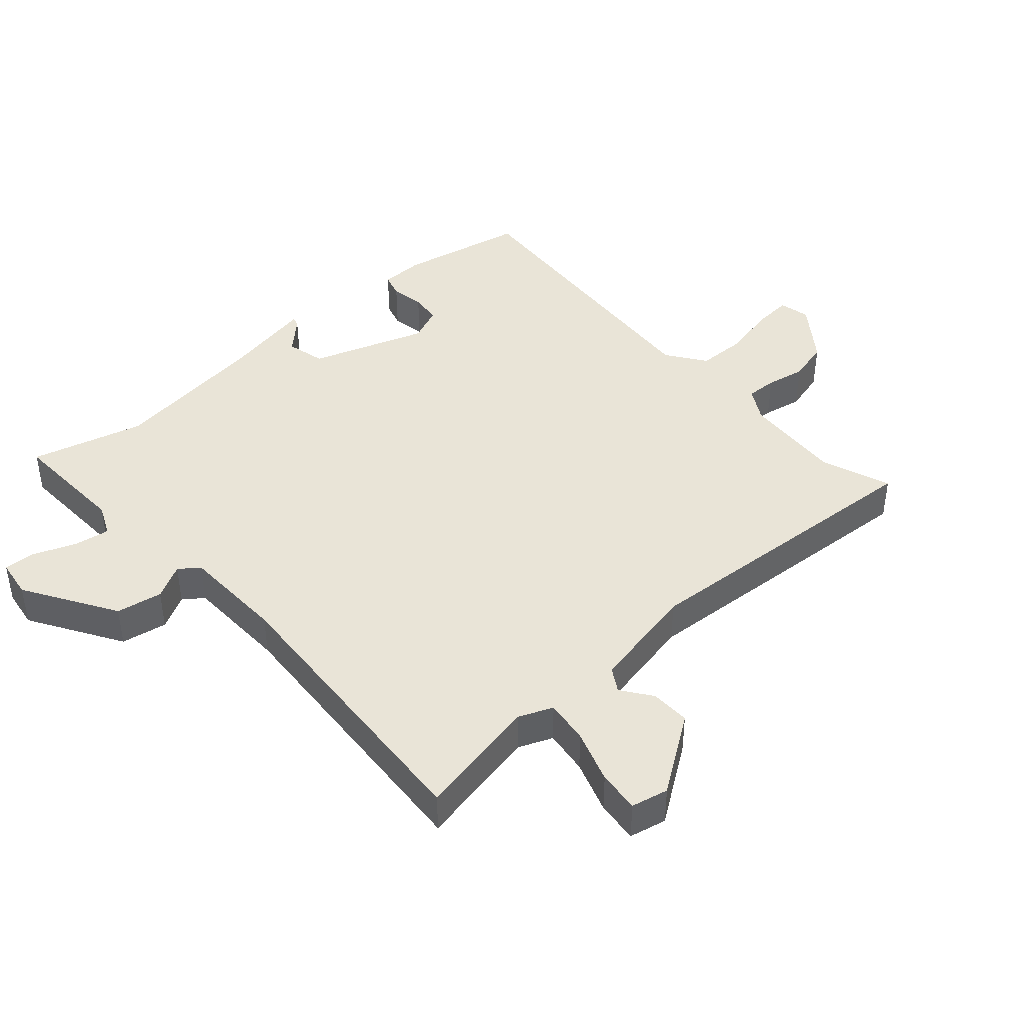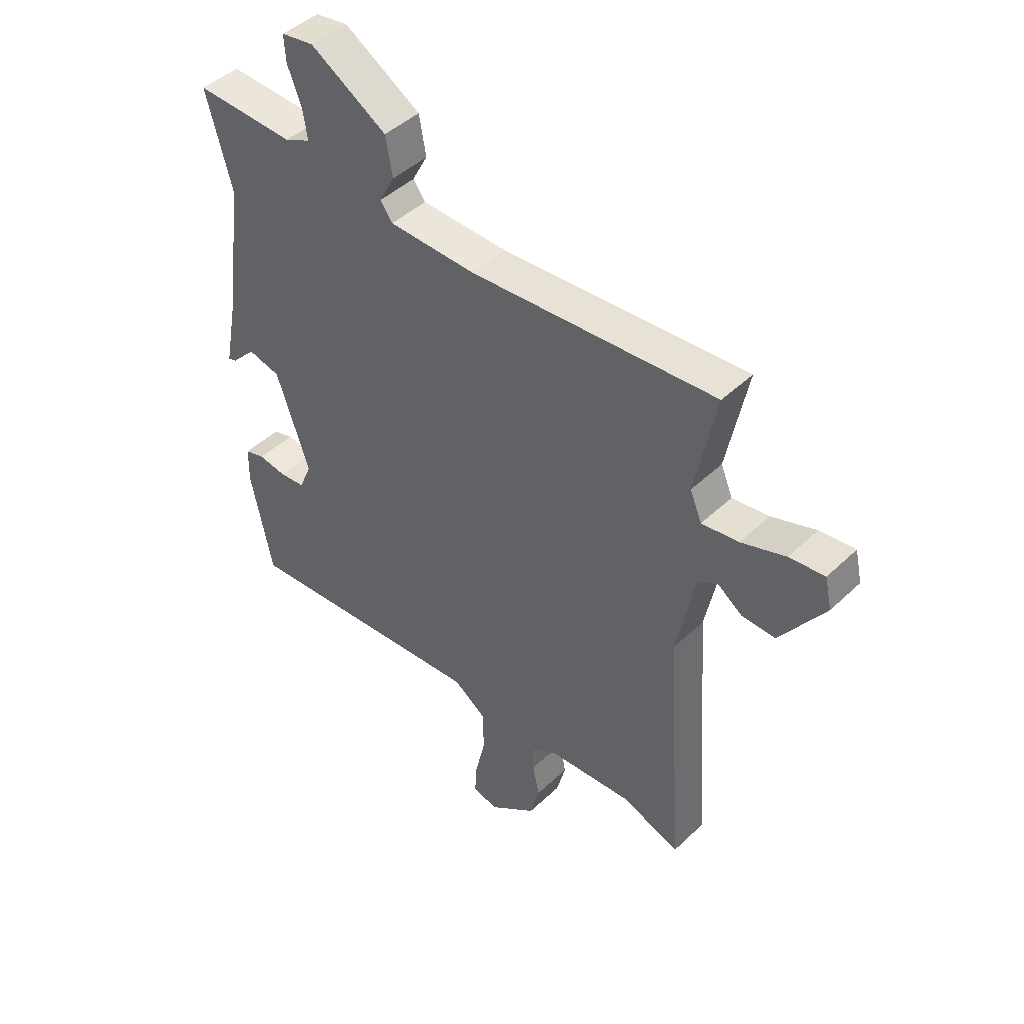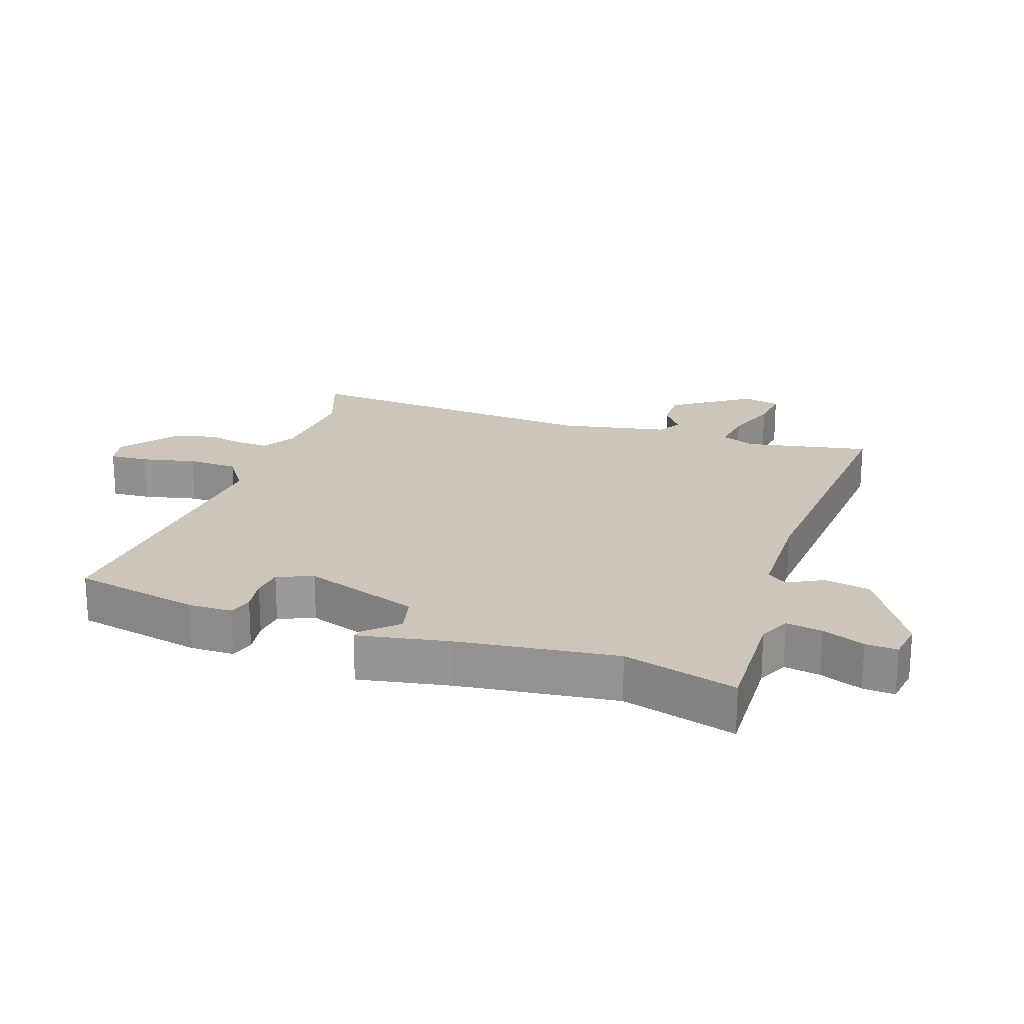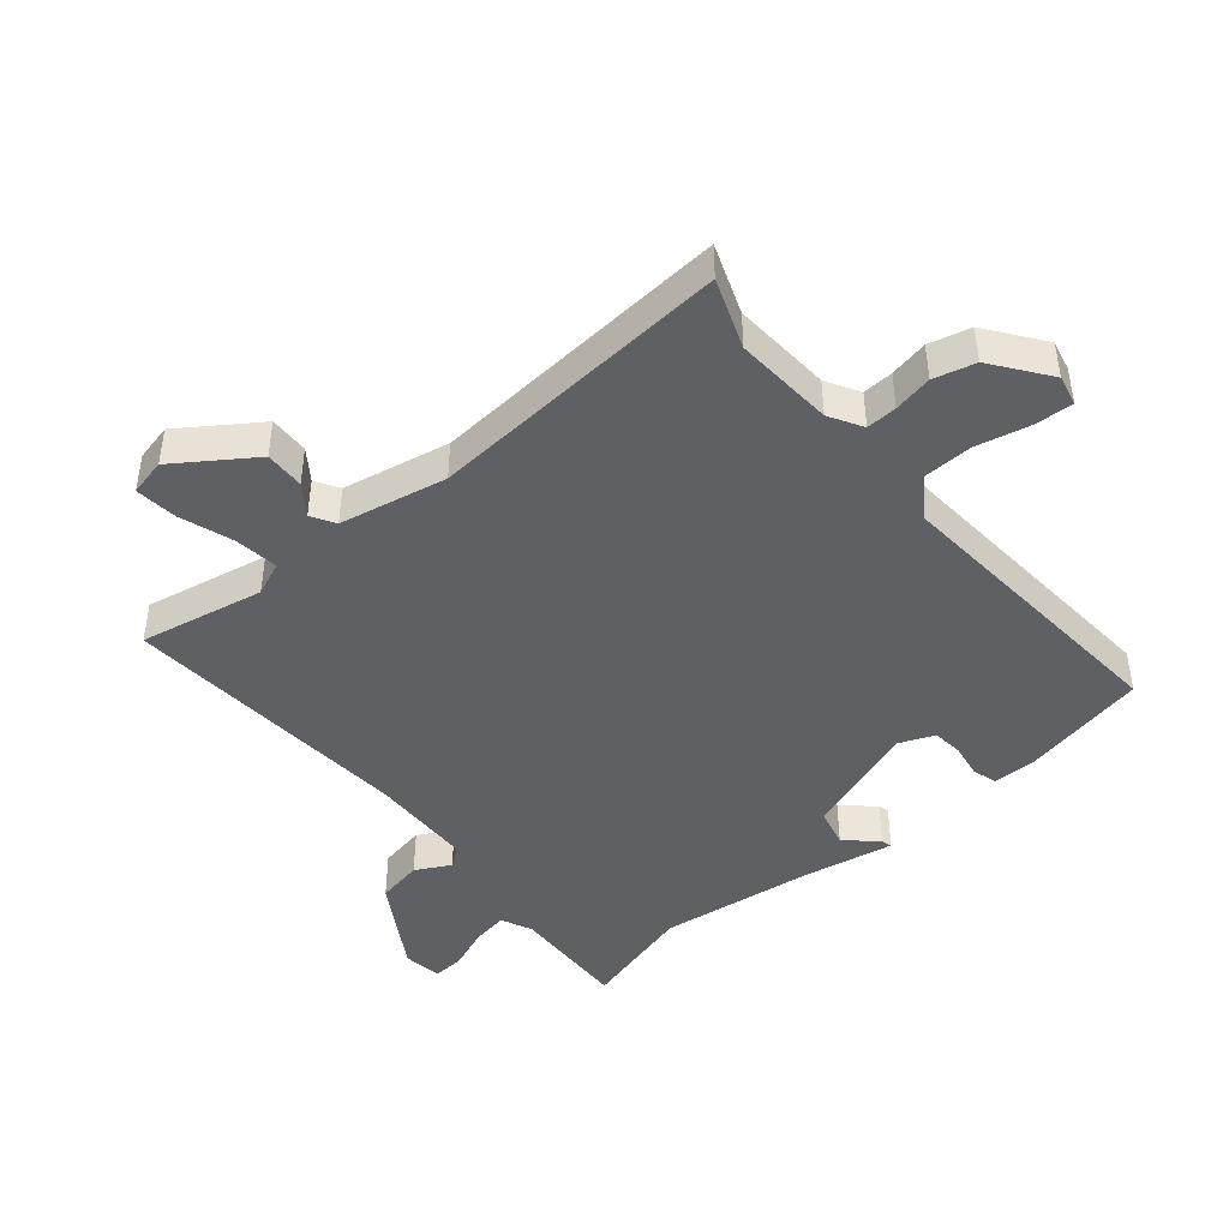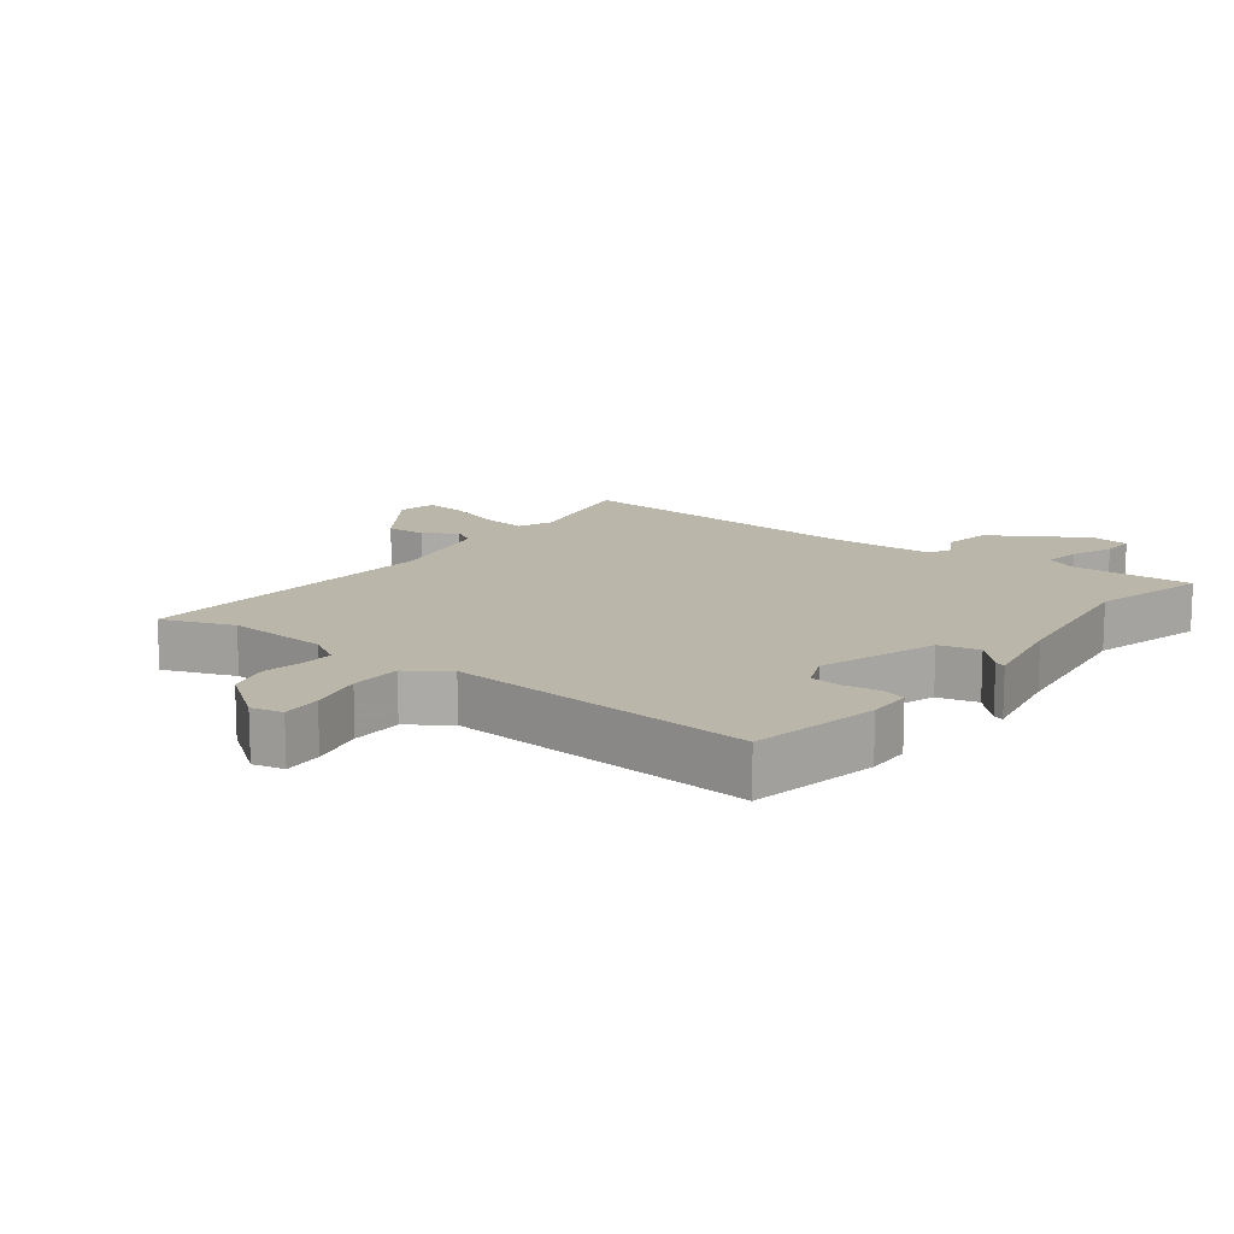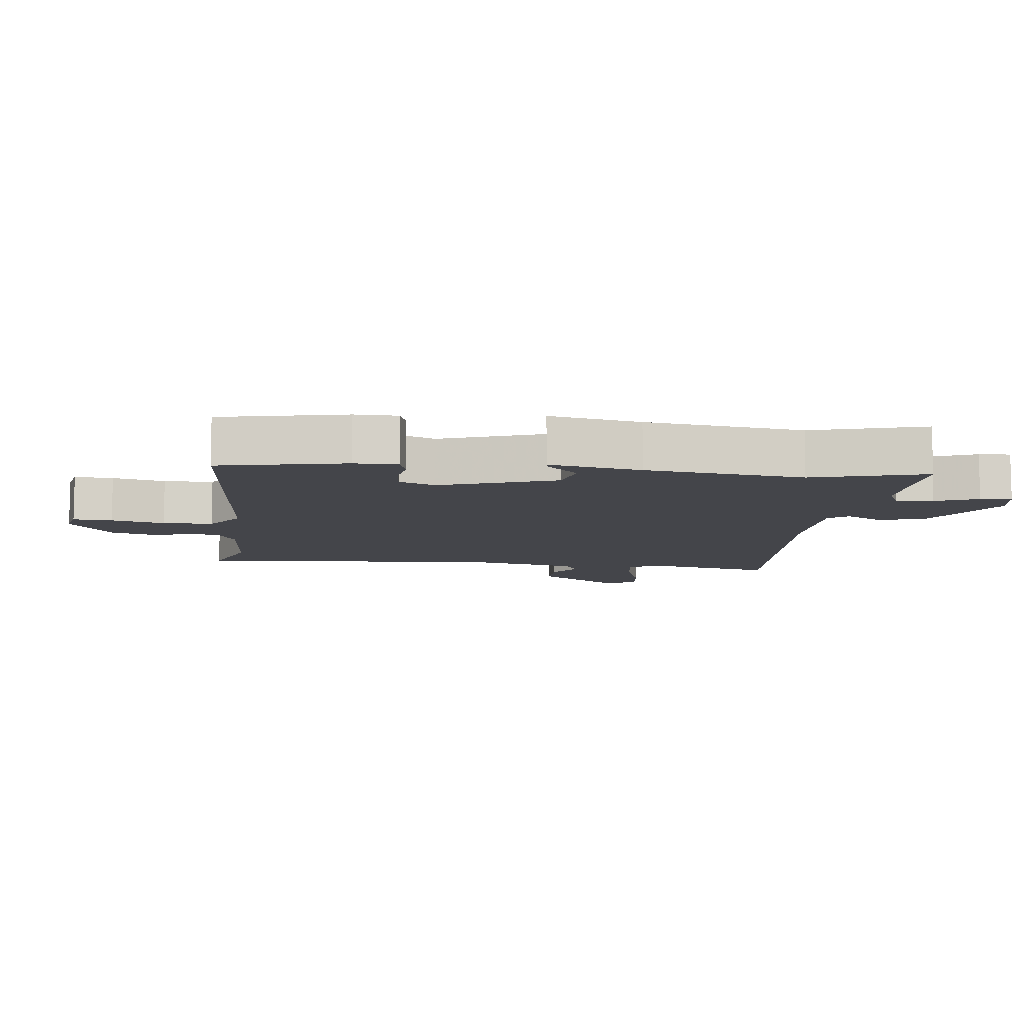
<metadata>
{"format":"obj","ext":"obj","renderer":"f3d","projection":"perspective","resolution":1024,"background":"white","views":[{"elev":42.9,"azim":48.3,"up":"+Y"},{"elev":44.8,"azim":42.4,"up":"+Z"},{"elev":21.0,"azim":-70.8,"up":"+Y"},{"elev":-44.6,"azim":130.1,"up":"+Y"},{"elev":13.8,"azim":-142.8,"up":"+Y"},{"elev":-9.3,"azim":-96.5,"up":"+Y"}]}
</metadata>
<code>
v -0.462 0.07 0.36
v -0.51 0.07 0.536
v -0.324 0.07 0.528
v -0.275 0.07 0.55
v -0.284 0.07 0.606
v -0.31 0.07 0.672
v -0.313 0.07 0.721
v -0.252 0.07 0.73
v -0.109 0.07 0.642
v -0.096 0.07 0.57
v -0.125 0.07 0.516
v -0.102 0.07 0.485
v 0.061 0.07 0.48
v 0.52 0.07 0.511
v 0.481 0.07 0.317
v 0.503 0.07 0.264
v 0.572 0.07 0.273
v 0.655 0.07 0.301
v 0.721 0.07 0.308
v 0.734 0.07 0.25
v 0.651 0.07 0.13
v 0.589 0.07 0.132
v 0.542 0.07 0.166
v 0.505 0.07 0.144
v 0.471 0.07 -0.024
v 0.504 0.07 -0.501
v 0.395 0.07 -0.46
v 0.239 0.07 -0.47
v 0.187 0.07 -0.5
v 0.189 0.07 -0.548
v 0.201 0.07 -0.609
v 0.184 0.07 -0.674
v 0.096 0.07 -0.739
v 0.048 0.07 -0.728
v 0.052 0.07 -0.667
v 0.071 0.07 -0.584
v 0.069 0.07 -0.506
v 0.008 0.07 -0.463
v -0.46 0.07 -0.497
v -0.5 0.07 -0.3
v -0.499 0.07 -0.232
v -0.461 0.07 -0.221
v -0.408 0.07 -0.23
v -0.36 0.07 -0.225
v -0.337 0.07 -0.17
v -0.399 0.07 0.01
v -0.46 0.07 0.025
v -0.505 0.07 -0.022
v -0.521 0.07 -0.027
v -0.494 0.07 0.115
v -0.462 0 0.36
v -0.51 0 0.536
v -0.324 0 0.528
v -0.275 0 0.55
v -0.284 0 0.606
v -0.31 0 0.672
v -0.313 0 0.721
v -0.252 0 0.73
v -0.109 0 0.642
v -0.096 0 0.57
v -0.125 0 0.516
v -0.102 0 0.485
v 0.061 0 0.48
v 0.52 0 0.511
v 0.481 0 0.317
v 0.503 0 0.264
v 0.572 0 0.273
v 0.655 0 0.301
v 0.721 0 0.308
v 0.734 0 0.25
v 0.651 0 0.13
v 0.589 0 0.132
v 0.542 0 0.166
v 0.505 0 0.144
v 0.471 0 -0.024
v 0.504 0 -0.501
v 0.395 0 -0.46
v 0.239 0 -0.47
v 0.187 0 -0.5
v 0.189 0 -0.548
v 0.201 0 -0.609
v 0.184 0 -0.674
v 0.096 0 -0.739
v 0.048 0 -0.728
v 0.052 0 -0.667
v 0.071 0 -0.584
v 0.069 0 -0.506
v 0.008 0 -0.463
v -0.46 0 -0.497
v -0.5 0 -0.3
v -0.499 0 -0.232
v -0.461 0 -0.221
v -0.408 0 -0.23
v -0.36 0 -0.225
v -0.337 0 -0.17
v -0.399 0 0.01
v -0.46 0 0.025
v -0.505 0 -0.022
v -0.521 0 -0.027
v -0.494 0 0.115
f 47 48 49 50
f 46 47 50 1
f 45 46 1
f 40 41 42 43
f 38 39 40 43
f 38 43 44
f 33 34 35 36
f 33 36 37
f 30 31 32 33
f 29 30 33 37
f 28 29 37 38
f 25 26 27
f 25 27 28 38
f 20 21 22 23
f 18 19 20 23
f 17 18 23 24
f 16 17 24
f 15 16 24 25
f 13 14 15
f 12 13 15 25
f 8 9 10 11
f 6 7 8 11
f 5 6 11 12
f 4 5 12 25
f 1 2 3
f 45 1 3 4
f 25 38 44 45
f 4 25 45
f 100 99 98 97
f 51 100 97 96
f 51 96 95
f 93 92 91 90
f 93 90 89 88
f 94 93 88
f 86 85 84 83
f 87 86 83
f 83 82 81 80
f 87 83 80 79
f 88 87 79 78
f 77 76 75
f 88 78 77 75
f 73 72 71 70
f 73 70 69 68
f 74 73 68 67
f 74 67 66
f 75 74 66 65
f 65 64 63
f 75 65 63 62
f 61 60 59 58
f 61 58 57 56
f 62 61 56 55
f 75 62 55 54
f 53 52 51
f 54 53 51 95
f 95 94 88 75
f 95 75 54
f 1 51 52 2
f 2 52 53 3
f 3 53 54 4
f 4 54 55 5
f 5 55 56 6
f 6 56 57 7
f 7 57 58 8
f 8 58 59 9
f 9 59 60 10
f 10 60 61 11
f 11 61 62 12
f 12 62 63 13
f 13 63 64 14
f 14 64 65 15
f 15 65 66 16
f 16 66 67 17
f 17 67 68 18
f 18 68 69 19
f 19 69 70 20
f 20 70 71 21
f 21 71 72 22
f 22 72 73 23
f 23 73 74 24
f 24 74 75 25
f 25 75 76 26
f 26 76 77 27
f 27 77 78 28
f 28 78 79 29
f 29 79 80 30
f 30 80 81 31
f 31 81 82 32
f 32 82 83 33
f 33 83 84 34
f 34 84 85 35
f 35 85 86 36
f 36 86 87 37
f 37 87 88 38
f 38 88 89 39
f 39 89 90 40
f 40 90 91 41
f 41 91 92 42
f 42 92 93 43
f 43 93 94 44
f 44 94 95 45
f 45 95 96 46
f 46 96 97 47
f 47 97 98 48
f 48 98 99 49
f 49 99 100 50
f 50 100 51 1

</code>
